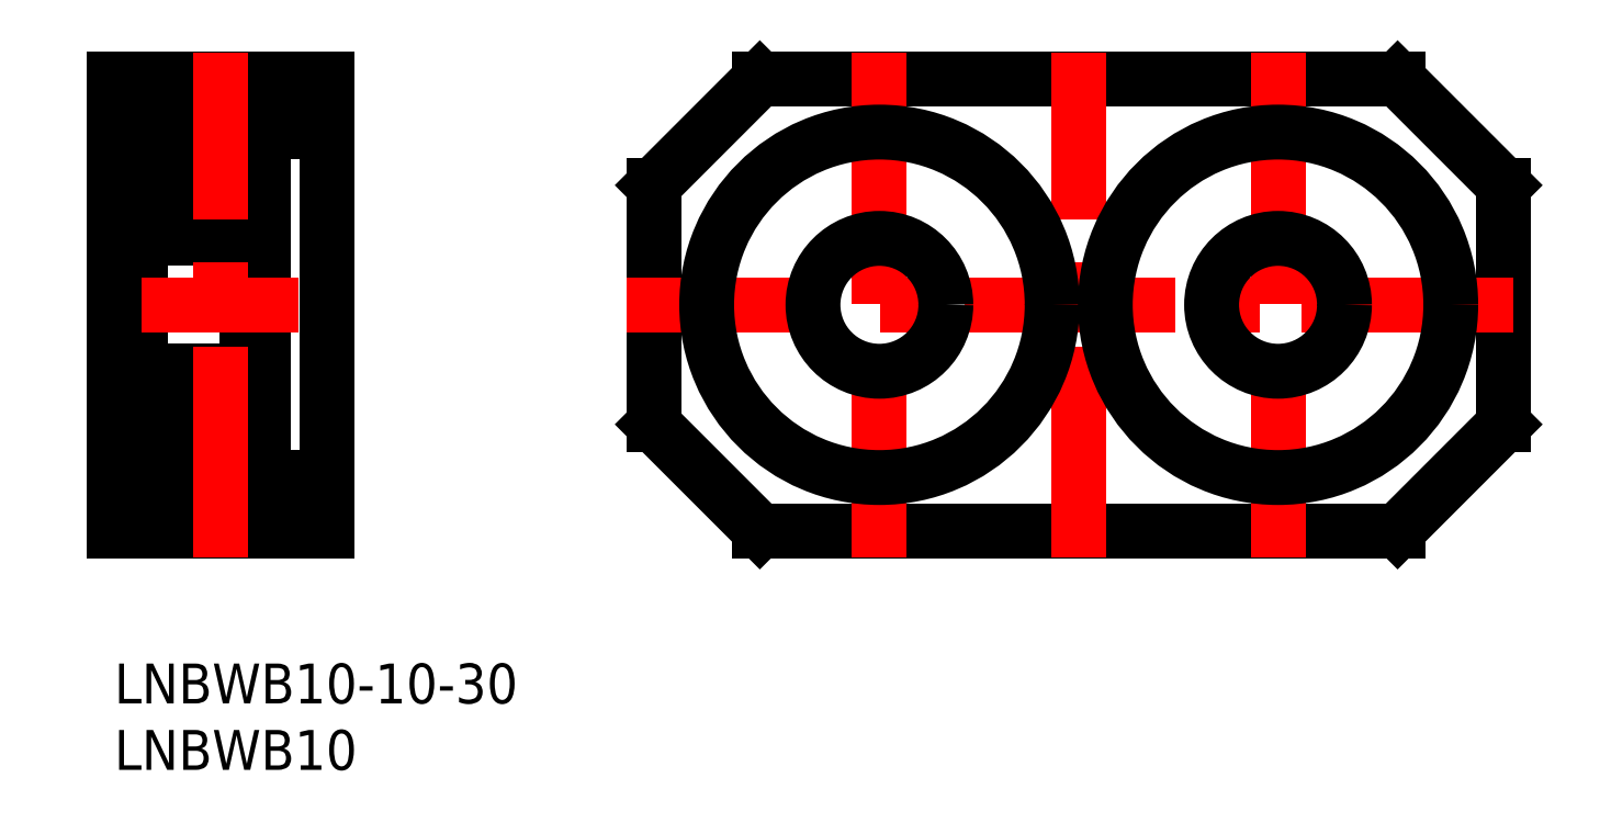
<metadata>
{"format":"dxf","ext":"dxf","renderer":"ezdxf+matplotlib","layout":"modelspace","background":"white","min_lineweight":24,"dpi":150}
</metadata>
<code>
0
SECTION
2
ENTITIES
0
INSERT
8
MSM_CONTINUOUS
2
*U18
10
0
20
0
30
0
0
INSERT
8
MSM_CONTINUOUS
2
*U19
10
0
20
0
30
0
0
LINE
8
MSM_CONTINUOUS
10
11.2
20
14
30
0
11
16
21
14
31
0
0
LINE
8
MSM_CONTINUOUS
10
10
20
13.4
30
0
11
11.2
21
13.4
31
0
0
LINE
8
MSM_CONTINUOUS
10
10
20
40.6
30
0
11
11.2
21
40.6
31
0
0
LINE
8
MSM_CONTINUOUS
10
11.2
20
40.6
30
0
11
11.2
21
13.4
31
0
0
LINE
8
MSM_CONTINUOUS
10
10
20
40.6
30
0
11
10
21
13.4
31
0
0
LINE
8
MSM_CONTINUOUS
10
11.2
20
40
30
0
11
16
21
40
31
0
0
ARC
8
MSM_CONTINUOUS
10
9.9
20
38.2
30
0
40
0.1
50
270
51
0
0
LINE
8
MSM_CONTINUOUS
10
9.552
20
38.09
30
0
11
9.381
21
38.29
31
0
0
LINE
8
MSM_CONTINUOUS
10
9.9
20
38.1
30
0
11
9.54
21
38.1
31
0
0
LINE
8
MSM_CONTINUOUS
10
9.398
20
37.67
30
0
11
9.54
21
37.82
31
0
0
LINE
8
MSM_CONTINUOUS
10
9.257
20
37.82
30
0
11
9.398
21
37.96
31
0
0
LINE
8
MSM_CONTINUOUS
10
9.398
20
37.67
30
0
11
9.257
21
37.82
31
0
0
ARC
8
MSM_CONTINUOUS
10
9.398
20
37.96
30
0
40
0.2
50
315
51
39.86
0
ARC
8
MSM_CONTINUOUS
10
9.4
20
39.4
30
0
40
0.6
50
0
51
90
0
ARC
8
MSM_CONTINUOUS
10
9.469
20
34.3
30
0
40
0.2
50
270
51
0
0
LINE
8
MSM_CONTINUOUS
10
9.9
20
33.95
30
0
11
9.55
21
33.95
31
0
0
ARC
8
MSM_CONTINUOUS
10
9.4
20
32.6
30
0
40
0.6
50
270
51
0
0
ARC
8
MSM_CONTINUOUS
10
9.9
20
33.85
30
0
40
0.1
50
359.2
51
90
0
LINE
8
MSM_CONTINUOUS
10
9.55
20
33.95
30
0
11
9.358
21
33.72
31
0
0
LINE
8
MSM_CONTINUOUS
10
9.9
20
20.05
30
0
11
9.55
21
20.05
31
0
0
ARC
8
MSM_CONTINUOUS
10
9.9
20
20.15
30
0
40
0.1
50
270
51
0.8103
0
LINE
8
MSM_CONTINUOUS
10
9.55
20
20.05
30
0
11
9.358
21
20.28
31
0
0
ARC
8
MSM_CONTINUOUS
10
9.469
20
19.7
30
0
40
0.2
50
0
51
90
0
ARC
8
MSM_CONTINUOUS
10
9.4
20
21.4
30
0
40
0.6
50
0
51
90
0
LINE
8
MSM_CONTINUOUS
10
9.398
20
16.33
30
0
11
9.257
21
16.18
31
0
0
LINE
8
MSM_CONTINUOUS
10
9.257
20
16.18
30
0
11
9.398
21
16.04
31
0
0
ARC
8
MSM_CONTINUOUS
10
9.9
20
15.8
30
0
40
0.1
50
0
51
90
0
ARC
8
MSM_CONTINUOUS
10
9.398
20
16.04
30
0
40
0.2
50
320.1
51
45
0
LINE
8
MSM_CONTINUOUS
10
9.9
20
15.9
30
0
11
9.54
21
15.9
31
0
0
LINE
8
MSM_CONTINUOUS
10
9.552
20
15.91
30
0
11
9.381
21
15.71
31
0
0
LINE
8
MSM_CONTINUOUS
10
9.398
20
16.33
30
0
11
9.54
21
16.18
31
0
0
ARC
8
MSM_CONTINUOUS
10
9.4
20
14.6
30
0
40
0.6
50
270
51
0
0
LINE
8
MSM_CONTINUOUS
10
9.469
20
16.99
30
0
11
9.469
21
19.7
31
0
0
LINE
8
MSM_CONTINUOUS
10
9.669
20
16.87
30
0
11
9.669
21
19.7
31
0
0
LINE
8
MSM_CONTINUOUS
10
9.669
20
37.12
30
0
11
9.669
21
34.3
31
0
0
LINE
8
MSM_CONTINUOUS
10
9.469
20
37.01
30
0
11
9.469
21
34.3
31
0
0
ARC
8
MSM_CONTINUOUS
10
9.151
20
38.1
30
0
40
0.1
50
40.05
51
176.9
0
ARC
8
MSM_CONTINUOUS
10
8.697
20
37.5
30
0
40
0.1
50
270
51
355.1
0
LINE
8
MSM_CONTINUOUS
10
8.819
20
37.75
30
0
11
8.819
21
37.38
31
0
0
LINE
8
MSM_CONTINUOUS
10
8.697
20
37.4
30
0
11
7.849
21
37.4
31
0
0
LINE
8
MSM_CONTINUOUS
10
8.852
20
38.12
30
0
11
8.797
21
37.49
31
0
0
LINE
8
MSM_CONTINUOUS
10
9.052
20
38.1
30
0
11
9.019
21
37.5
31
0
0
ARC
8
MSM_CONTINUOUS
10
2.849
20
38.1
30
0
40
0.3
50
4.935
51
140.1
0
ARC
8
MSM_CONTINUOUS
10
2.849
20
38.1
30
0
40
0.1
50
3.102
51
140
0
LINE
8
MSM_CONTINUOUS
10
2.1
20
38.1
30
0
11
2.46
21
38.1
31
0
0
LINE
8
MSM_CONTINUOUS
10
2.448
20
38.09
30
0
11
2.619
21
38.29
31
0
0
ARC
8
MSM_CONTINUOUS
10
2.1
20
38.2
30
0
40
0.1
50
180
51
270
0
LINE
8
MSM_CONTINUOUS
10
2.602
20
37.67
30
0
11
2.743
21
37.82
31
0
0
LINE
8
MSM_CONTINUOUS
10
2.743
20
37.82
30
0
11
2.602
21
37.96
31
0
0
LINE
8
MSM_CONTINUOUS
10
3.181
20
37.75
30
0
11
3.181
21
37.38
31
0
0
ARC
8
MSM_CONTINUOUS
10
3.303
20
37.5
30
0
40
0.1
50
184.9
51
270
0
LINE
8
MSM_CONTINUOUS
10
2.602
20
37.67
30
0
11
2.46
21
37.82
31
0
0
LINE
8
MSM_CONTINUOUS
10
3.181
20
37.38
30
0
11
2.531
21
37.01
31
0
0
LINE
8
MSM_CONTINUOUS
10
2.981
20
37.5
30
0
11
2.331
21
37.12
31
0
0
LINE
8
MSM_CONTINUOUS
10
2.602
20
37.96
30
0
11
2.772
21
38.16
31
0
0
LINE
8
MSM_CONTINUOUS
10
2.948
20
38.1
30
0
11
2.981
21
37.5
31
0
0
LINE
8
MSM_CONTINUOUS
10
3.148
20
38.12
30
0
11
3.203
21
37.49
31
0
0
ARC
8
MSM_CONTINUOUS
10
2.602
20
37.96
30
0
40
0.2
50
140.1
51
225
0
ARC
8
MSM_CONTINUOUS
10
2.6
20
39.4
30
0
40
0.6
50
90
51
180
0
LINE
8
MSM_CONTINUOUS
10
3.303
20
37.4
30
0
11
4.151
21
37.4
31
0
0
LINE
8
MSM_CONTINUOUS
10
9.069
20
34.1
30
0
11
9.069
21
34.3
31
0
0
LINE
8
MSM_CONTINUOUS
10
8.626
20
34.4
30
0
11
7.849
21
34.4
31
0
0
ARC
8
MSM_CONTINUOUS
10
8.626
20
34.3
30
0
40
0.1
50
20.01
51
90
0
ARC
8
MSM_CONTINUOUS
10
9.109
20
33.85
30
0
40
0.2
50
200
51
270
0
LINE
8
MSM_CONTINUOUS
10
9.205
20
33.65
30
0
11
9.109
21
33.65
31
0
0
LINE
8
MSM_CONTINUOUS
10
8.921
20
33.78
30
0
11
8.72
21
34.33
31
0
0
LINE
8
MSM_CONTINUOUS
10
2.931
20
34.3
30
0
11
2.531
21
34.3
31
0
0
LINE
8
MSM_CONTINUOUS
10
2.531
20
34.1
30
0
11
2.931
21
34.1
31
0
0
LINE
8
MSM_CONTINUOUS
10
2.931
20
34.1
30
0
11
2.931
21
34.3
31
0
0
ARC
8
MSM_CONTINUOUS
10
3.374
20
34.3
30
0
40
0.1
50
90
51
160
0
LINE
8
MSM_CONTINUOUS
10
2.1
20
33.95
30
0
11
2.45
21
33.95
31
0
0
ARC
8
MSM_CONTINUOUS
10
2.531
20
34.3
30
0
40
0.2
50
180
51
270
0
LINE
8
MSM_CONTINUOUS
10
2.795
20
33.65
30
0
11
2.891
21
33.65
31
0
0
ARC
8
MSM_CONTINUOUS
10
2.891
20
33.85
30
0
40
0.2
50
270
51
340
0
ARC
8
MSM_CONTINUOUS
10
2.795
20
33.85
30
0
40
0.2
50
220
51
270
0
ARC
8
MSM_CONTINUOUS
10
2.6
20
32.6
30
0
40
0.6
50
180
51
270
0
LINE
8
MSM_CONTINUOUS
10
3.079
20
33.78
30
0
11
3.28
21
34.33
31
0
0
ARC
8
MSM_CONTINUOUS
10
2.1
20
33.85
30
0
40
0.1
50
90
51
180.8
0
LINE
8
MSM_CONTINUOUS
10
2.45
20
33.95
30
0
11
2.642
21
33.72
31
0
0
LINE
8
MSM_CONTINUOUS
10
3.374
20
34.4
30
0
11
4.151
21
34.4
31
0
0
LINE
8
MSM_CONTINUOUS
10
9.069
20
19.9
30
0
11
9.069
21
19.7
31
0
0
LINE
8
MSM_CONTINUOUS
10
8.921
20
20.22
30
0
11
8.72
21
19.67
31
0
0
LINE
8
MSM_CONTINUOUS
10
9.205
20
20.35
30
0
11
9.109
21
20.35
31
0
0
ARC
8
MSM_CONTINUOUS
10
9.109
20
20.15
30
0
40
0.2
50
90
51
160
0
ARC
8
MSM_CONTINUOUS
10
8.626
20
19.7
30
0
40
0.1
50
270
51
340
0
LINE
8
MSM_CONTINUOUS
10
8.626
20
19.6
30
0
11
7.849
21
19.6
31
0
0
ARC
8
MSM_CONTINUOUS
10
2.531
20
19.7
30
0
40
0.2
50
90
51
180
0
ARC
8
MSM_CONTINUOUS
10
3.374
20
19.7
30
0
40
0.1
50
200
51
270
0
ARC
8
MSM_CONTINUOUS
10
2.795
20
20.15
30
0
40
0.2
50
90
51
140
0
ARC
8
MSM_CONTINUOUS
10
2.891
20
20.15
30
0
40
0.2
50
20.01
51
90
0
LINE
8
MSM_CONTINUOUS
10
2.795
20
20.35
30
0
11
2.891
21
20.35
31
0
0
LINE
8
MSM_CONTINUOUS
10
3.079
20
20.22
30
0
11
3.28
21
19.67
31
0
0
LINE
8
MSM_CONTINUOUS
10
2.931
20
19.9
30
0
11
2.931
21
19.7
31
0
0
LINE
8
MSM_CONTINUOUS
10
2.1
20
20.05
30
0
11
2.45
21
20.05
31
0
0
LINE
8
MSM_CONTINUOUS
10
2.45
20
20.05
30
0
11
2.642
21
20.28
31
0
0
LINE
8
MSM_CONTINUOUS
10
2.531
20
19.9
30
0
11
2.931
21
19.9
31
0
0
LINE
8
MSM_CONTINUOUS
10
2.931
20
19.7
30
0
11
2.531
21
19.7
31
0
0
ARC
8
MSM_CONTINUOUS
10
2.1
20
20.15
30
0
40
0.1
50
179.2
51
270
0
ARC
8
MSM_CONTINUOUS
10
2.6
20
21.4
30
0
40
0.6
50
90
51
180
0
LINE
8
MSM_CONTINUOUS
10
3.374
20
19.6
30
0
11
4.151
21
19.6
31
0
0
LINE
8
MSM_CONTINUOUS
10
8.819
20
16.25
30
0
11
8.819
21
16.62
31
0
0
LINE
8
MSM_CONTINUOUS
10
9.052
20
15.9
30
0
11
9.019
21
16.5
31
0
0
ARC
8
MSM_CONTINUOUS
10
9.151
20
15.9
30
0
40
0.1
50
183.1
51
320
0
LINE
8
MSM_CONTINUOUS
10
8.852
20
15.88
30
0
11
8.797
21
16.51
31
0
0
ARC
8
MSM_CONTINUOUS
10
8.697
20
16.5
30
0
40
0.1
50
4.935
51
90
0
LINE
8
MSM_CONTINUOUS
10
8.697
20
16.6
30
0
11
7.849
21
16.6
31
0
0
LINE
8
MSM_CONTINUOUS
10
4.3
20
14
30
0
11
4.3
21
14
31
0
0
ARC
8
MSM_CONTINUOUS
10
2.602
20
16.04
30
0
40
0.2
50
135
51
219.9
0
ARC
8
MSM_CONTINUOUS
10
3.303
20
16.5
30
0
40
0.1
50
90
51
175.1
0
ARC
8
MSM_CONTINUOUS
10
2.849
20
15.9
30
0
40
0.1
50
220
51
356.9
0
ARC
8
MSM_CONTINUOUS
10
2.849
20
15.9
30
0
40
0.3
50
219.9
51
355.1
0
LINE
8
MSM_CONTINUOUS
10
3.148
20
15.88
30
0
11
3.203
21
16.51
31
0
0
LINE
8
MSM_CONTINUOUS
10
2.948
20
15.9
30
0
11
2.981
21
16.5
31
0
0
LINE
8
MSM_CONTINUOUS
10
3.181
20
16.25
30
0
11
3.181
21
16.62
31
0
0
LINE
8
MSM_CONTINUOUS
10
2.1
20
15.9
30
0
11
2.46
21
15.9
31
0
0
LINE
8
MSM_CONTINUOUS
10
2.448
20
15.91
30
0
11
2.619
21
15.71
31
0
0
LINE
8
MSM_CONTINUOUS
10
2.602
20
16.33
30
0
11
2.46
21
16.18
31
0
0
LINE
8
MSM_CONTINUOUS
10
2.981
20
16.5
30
0
11
2.331
21
16.88
31
0
0
LINE
8
MSM_CONTINUOUS
10
2.602
20
16.04
30
0
11
2.772
21
15.84
31
0
0
LINE
8
MSM_CONTINUOUS
10
2.743
20
16.18
30
0
11
2.602
21
16.04
31
0
0
LINE
8
MSM_CONTINUOUS
10
2.602
20
16.33
30
0
11
2.743
21
16.18
31
0
0
LINE
8
MSM_CONTINUOUS
10
3.181
20
16.62
30
0
11
2.531
21
16.99
31
0
0
ARC
8
MSM_CONTINUOUS
10
2.1
20
15.8
30
0
40
0.1
50
90
51
180
0
ARC
8
MSM_CONTINUOUS
10
2.6
20
14.6
30
0
40
0.6
50
180
51
270
0
LINE
8
MSM_CONTINUOUS
10
3.303
20
16.6
30
0
11
4.151
21
16.6
31
0
0
LINE
8
MSM_CONTINUOUS
10
2.531
20
16.99
30
0
11
2.531
21
19.7
31
0
0
LINE
8
MSM_CONTINUOUS
10
2.331
20
16.87
30
0
11
2.331
21
19.7
31
0
0
CIRCLE
8
MSM_CONTINUOUS
10
6
20
18.1
30
0
40
2.381
0
LINE
8
MSM_CONTINUOUS
10
2.331
20
37.12
30
0
11
2.331
21
34.3
31
0
0
LINE
8
MSM_CONTINUOUS
10
2.531
20
37.01
30
0
11
2.531
21
34.3
31
0
0
LINE
8
MSM_CONTINUOUS
10
2
20
39.4
30
0
11
2
21
14.6
31
0
0
CIRCLE
8
MSM_CONTINUOUS
10
6
20
35.9
30
0
40
2.381
0
LINE
8
MSM_CONTINUOUS
10
9.469
20
34.1
30
0
11
9.069
21
34.1
31
0
0
ARC
8
MSM_CONTINUOUS
10
9.205
20
33.85
30
0
40
0.2
50
270
51
320
0
LINE
8
MSM_CONTINUOUS
10
9.069
20
34.3
30
0
11
9.469
21
34.3
31
0
0
LINE
8
MSM_CONTINUOUS
10
9.398
20
37.96
30
0
11
9.228
21
38.16
31
0
0
ARC
8
MSM_CONTINUOUS
10
9.151
20
38.1
30
0
40
0.3
50
39.86
51
175.1
0
LINE
8
MSM_CONTINUOUS
10
9.019
20
37.5
30
0
11
9.669
21
37.12
31
0
0
LINE
8
MSM_CONTINUOUS
10
8.819
20
37.38
30
0
11
9.469
21
37.01
31
0
0
LINE
8
MSM_CONTINUOUS
10
2.6
20
40
30
0
11
9.4
21
40
31
0
0
LINE
8
MSM_CONTINUOUS
10
2.6
20
32
30
0
11
9.4
21
32
31
0
0
LINE
8
MSM_CONTINUOUS
10
9.069
20
19.7
30
0
11
9.469
21
19.7
31
0
0
ARC
8
MSM_CONTINUOUS
10
9.205
20
20.15
30
0
40
0.2
50
39.98
51
90
0
LINE
8
MSM_CONTINUOUS
10
9.469
20
19.9
30
0
11
9.069
21
19.9
31
0
0
ARC
8
MSM_CONTINUOUS
10
9.151
20
15.9
30
0
40
0.3
50
184.9
51
320.1
0
LINE
8
MSM_CONTINUOUS
10
9.398
20
16.04
30
0
11
9.228
21
15.84
31
0
0
LINE
8
MSM_CONTINUOUS
10
8.819
20
16.62
30
0
11
9.469
21
16.99
31
0
0
LINE
8
MSM_CONTINUOUS
10
9.019
20
16.5
30
0
11
9.669
21
16.88
31
0
0
LINE
8
MSM_CONTINUOUS
10
2.6
20
22
30
0
11
9.4
21
22
31
0
0
LINE
8
MSM_CONTINUOUS
10
2.6
20
14
30
0
11
9.4
21
14
31
0
0
LINE
8
MSM_CONTINUOUS
10
40.58
20
18
30
0
11
48.58
21
10
31
0
0
LINE
8
MSM_CONTINUOUS
10
40.58
20
36
30
0
11
48.58
21
44
31
0
0
LINE
8
MSM_CONTINUOUS
10
104.6
20
18
30
0
11
96.58
21
10
31
0
0
LINE
8
MSM_CONTINUOUS
10
96.58
20
44
30
0
11
104.6
21
36
31
0
0
LINE
8
MSM_CONTINUOUS
10
40.58
20
36
30
0
11
40.58
21
18
31
0
0
LINE
8
MSM_CONTINUOUS
10
96.58
20
44
30
0
11
48.58
21
44
31
0
0
LINE
8
MSM_CONTINUOUS
10
104.6
20
18
30
0
11
104.6
21
36
31
0
0
LINE
8
MSM_CONTINUOUS
10
48.58
20
10
30
0
11
96.58
21
10
31
0
0
LINE
8
MSM_CONTINUOUS
10
-7.1e-15
20
44
30
0
11
16
21
44
31
0
0
LINE
8
MSM_CENTER
10
-2
20
27
30
0
11
18
21
27
31
0
0
LINE
8
MSM_CONTINUOUS
10
-7.1e-15
20
38
30
0
11
2
21
38
31
0
0
LINE
8
MSM_CONTINUOUS
10
-7.1e-15
20
16
30
0
11
2
21
16
31
0
0
LINE
8
MSM_CONTINUOUS
10
-7.1e-15
20
10
30
0
11
16
21
10
31
0
0
LINE
8
MSM_CONTINUOUS
10
-7.1e-15
20
44
30
0
11
-7.1e-15
21
10
31
0
0
LINE
8
MSM_CONTINUOUS
10
16
20
44
30
0
11
16
21
10
31
0
0
LINE
8
MSM_CENTER
10
8
20
8
30
0
11
8
21
46
31
0
0
LINE
8
MSM_CENTER
10
72.58
20
8
30
0
11
72.58
21
46
31
0
0
LINE
8
MSM_CENTER
10
38.58
20
27
30
0
11
106.6
21
27
31
0
0
LINE
8
MSM_CENTER
10
87.58
20
8
30
0
11
87.58
21
46
31
0
0
LINE
8
MSM_CENTER
10
57.58
20
8
30
0
11
57.58
21
46
31
0
0
CIRCLE
8
MSM_CONTINUOUS
10
57.58
20
27
30
0
40
5
0
CIRCLE
8
MSM_CONTINUOUS
10
57.58
20
27
30
0
40
13
0
CIRCLE
8
MSM_CONTINUOUS
10
87.58
20
27
30
0
40
5
0
CIRCLE
8
MSM_CONTINUOUS
10
87.58
20
27
30
0
40
13
0
VIEWPORT
8
0
10
143.6
20
100.1
30
0
40
558.7
41
222.2
68
     1
69
     1
0
VIEWPORT
8
MSM_CONTINUOUS
10
128.5
20
97.5
30
0
40
205.6
41
156
68
     2
69
     2
0
ENDSEC
0
EOF

</code>
